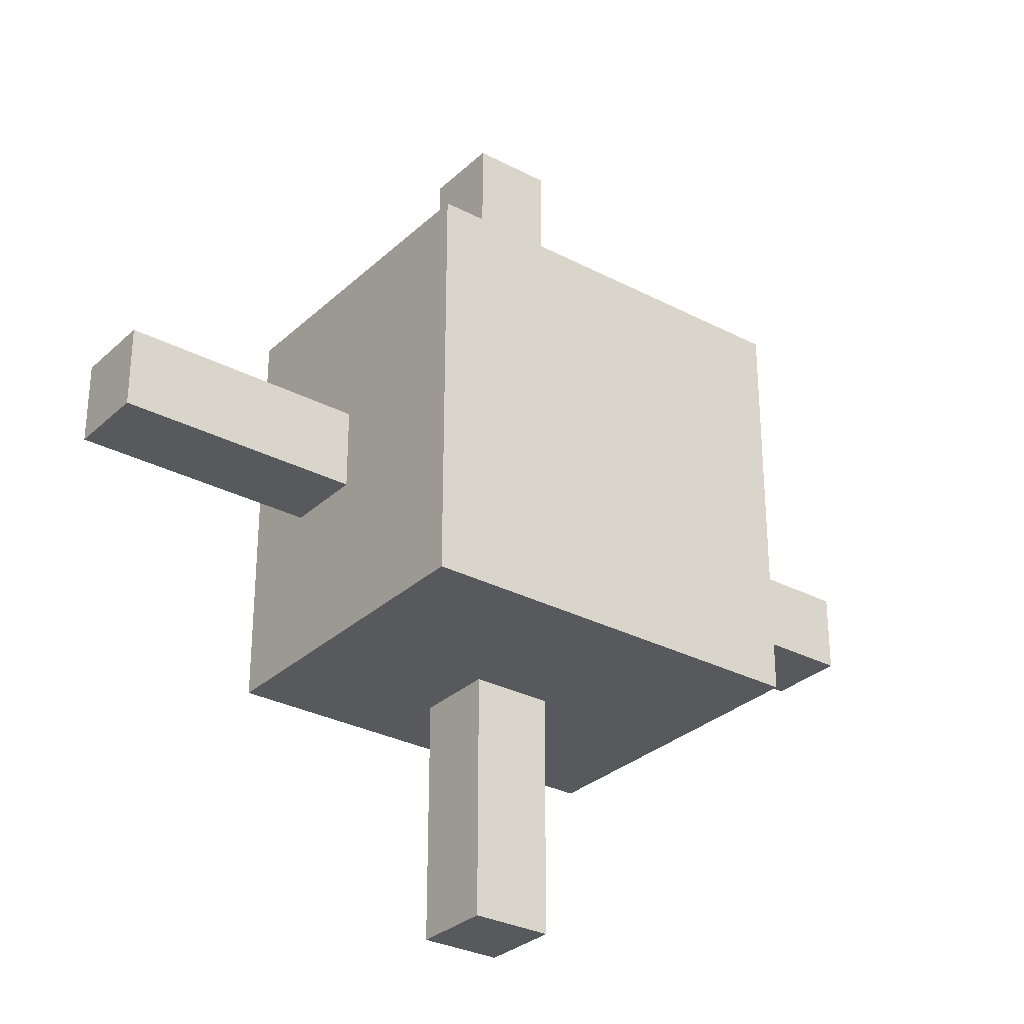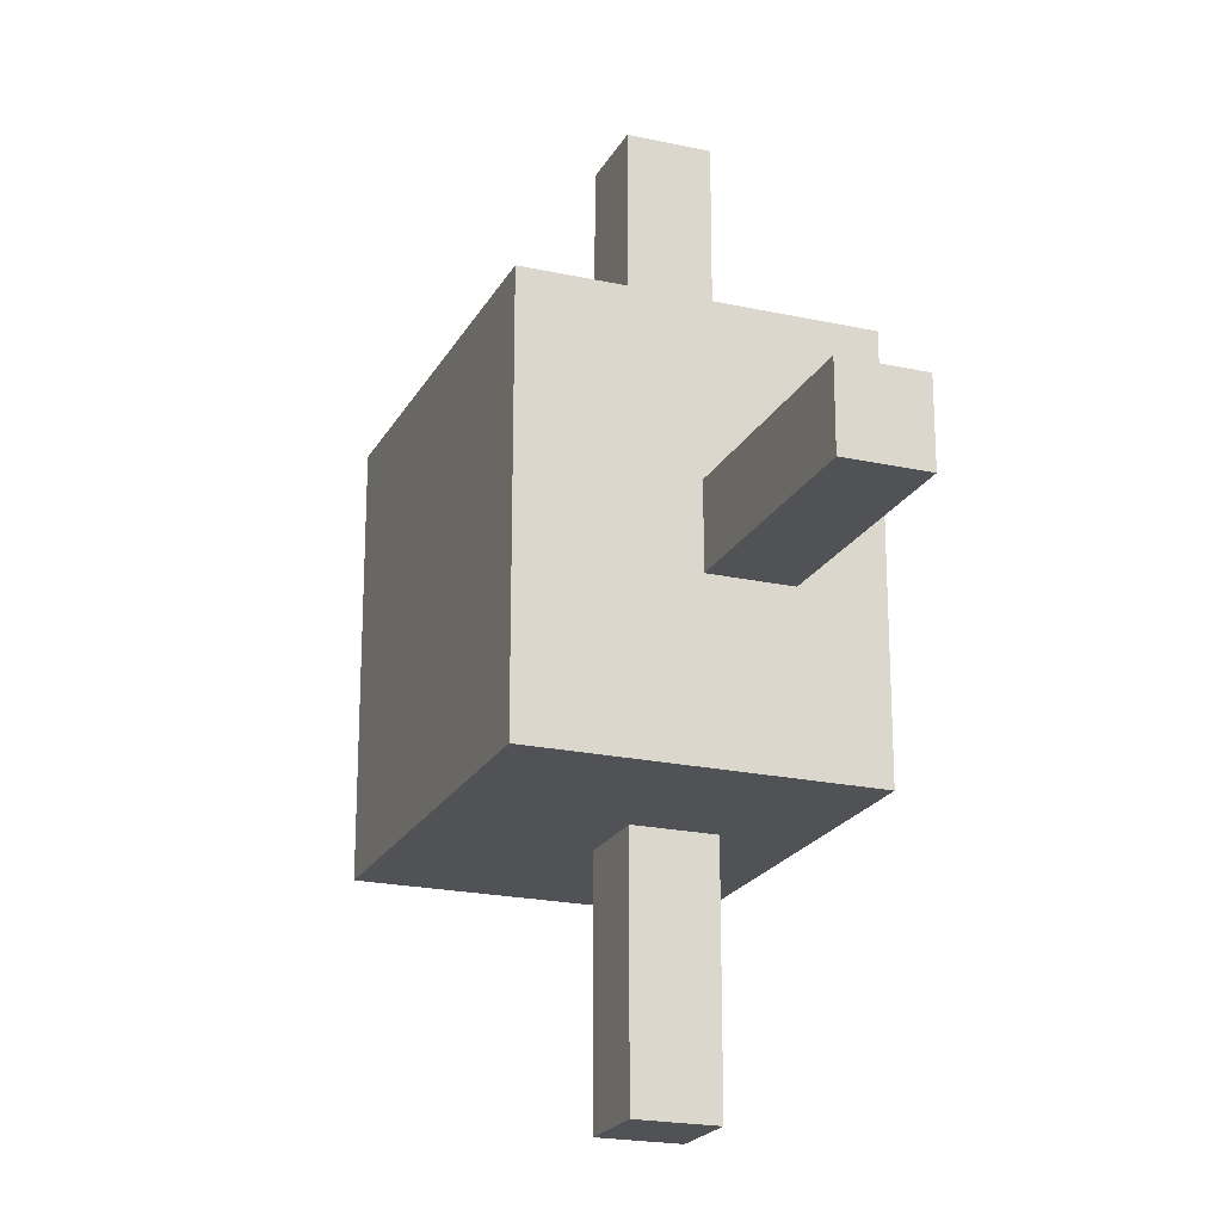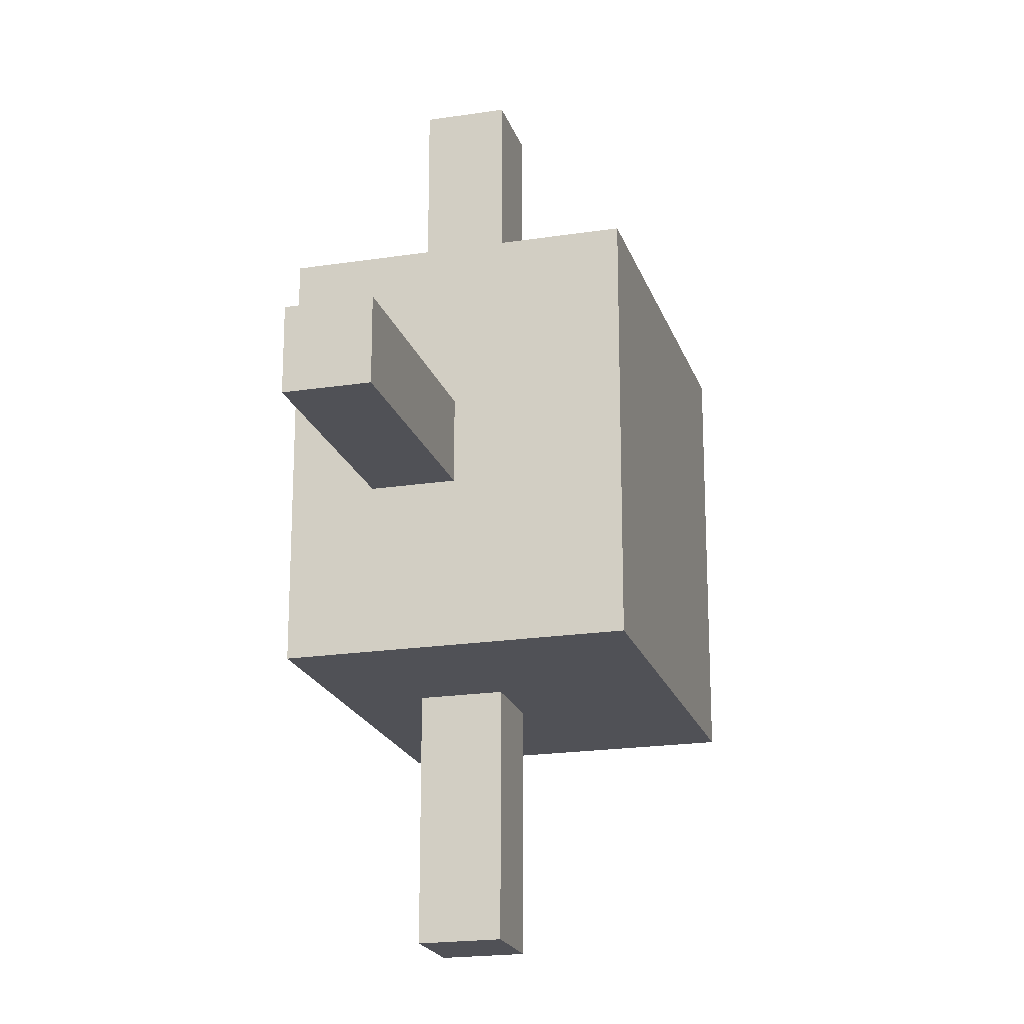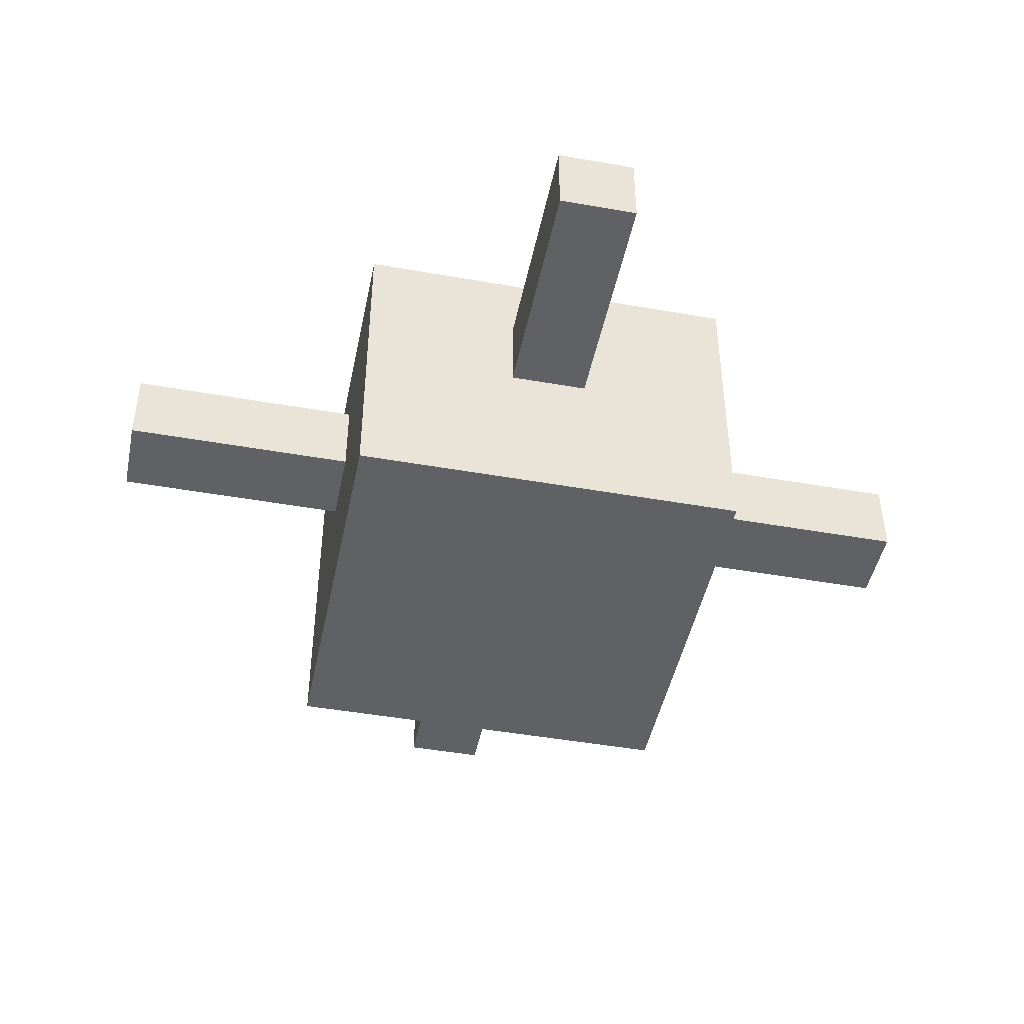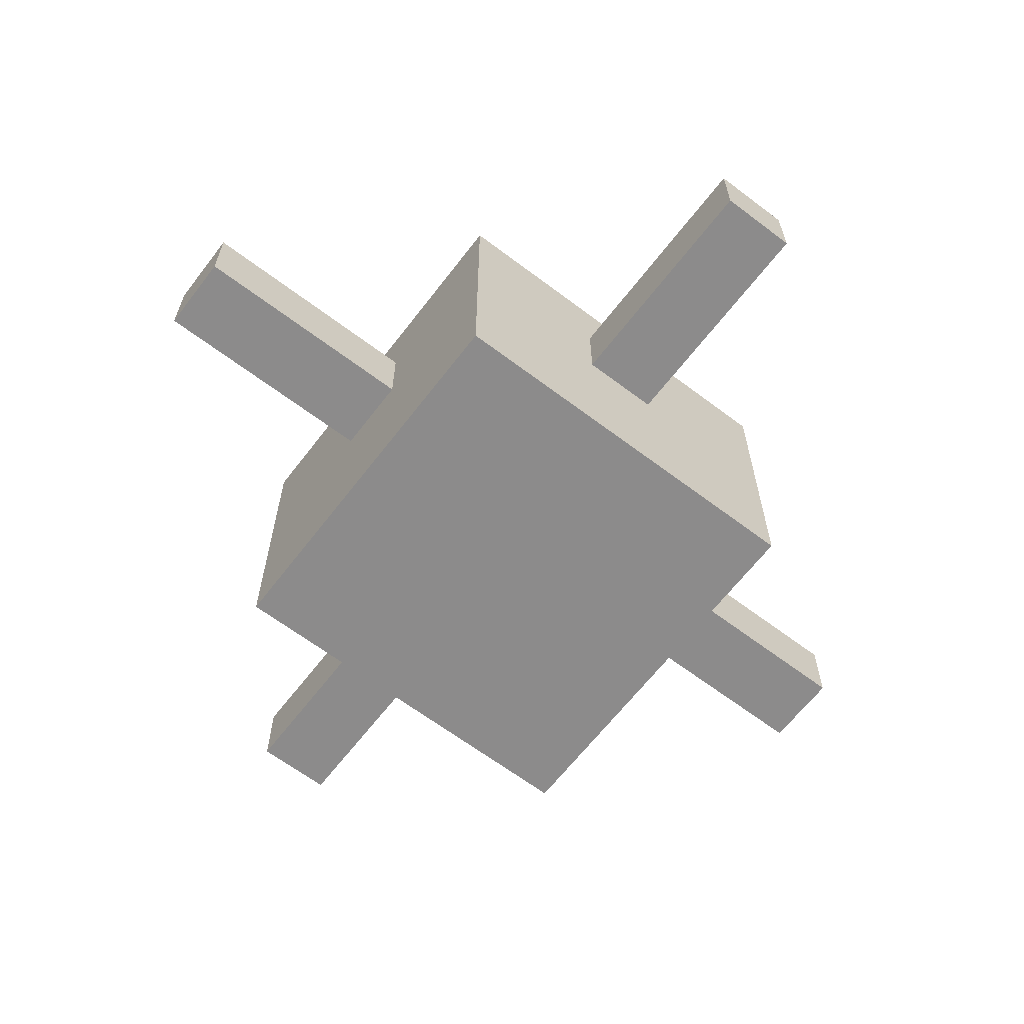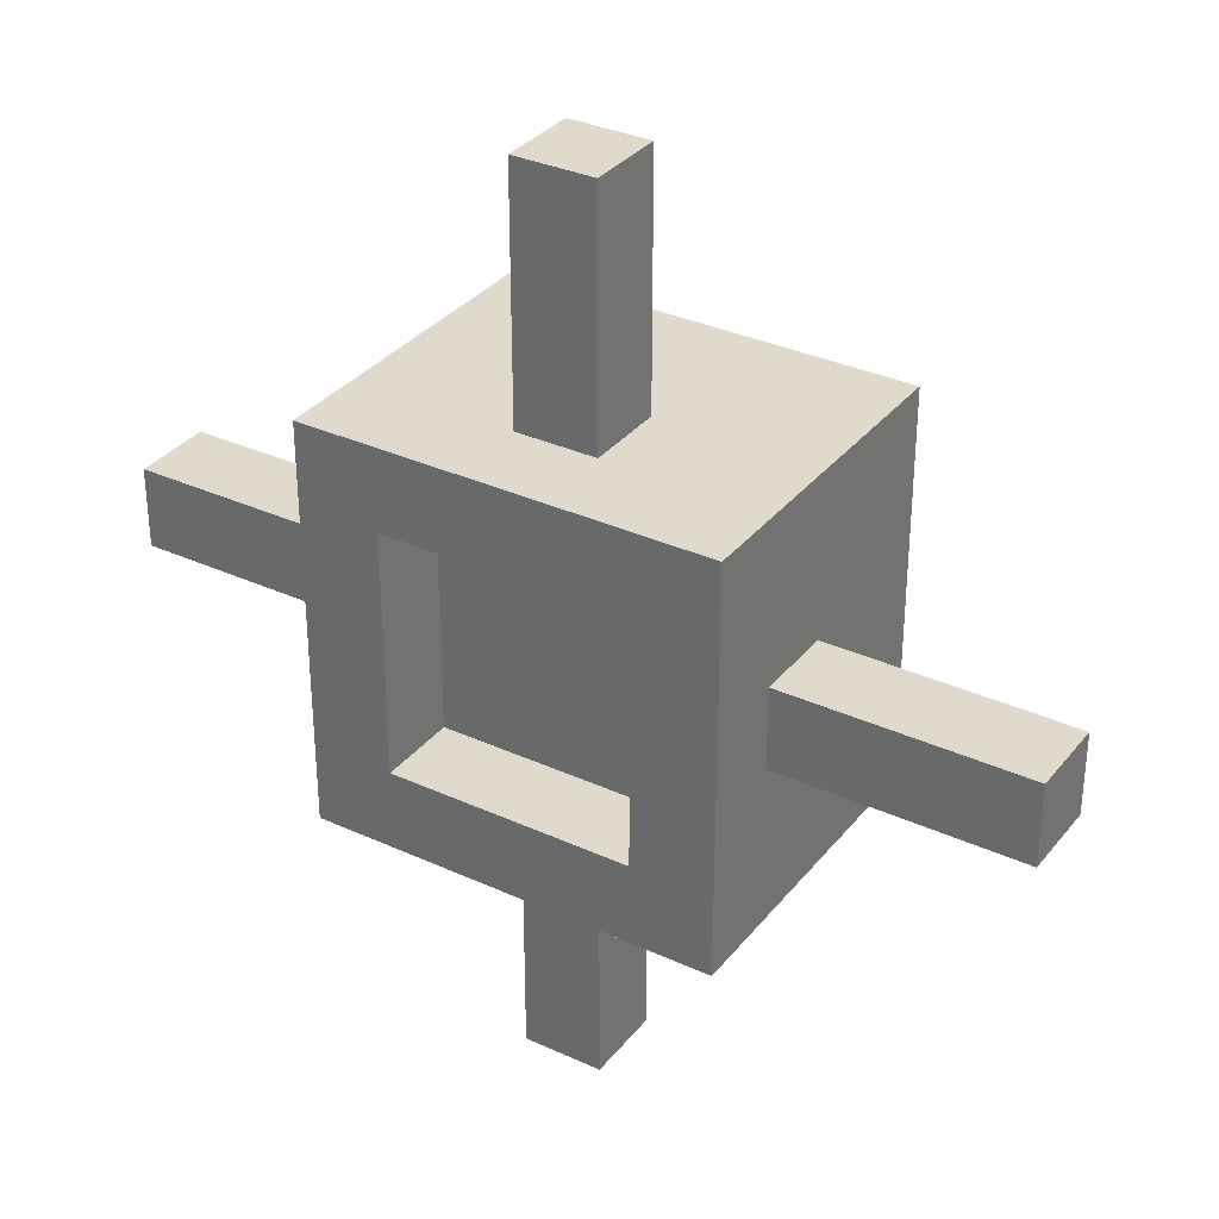
<metadata>
{"format":"obj","ext":"obj","renderer":"f3d","projection":"perspective","resolution":1024,"background":"white","views":[{"elev":-30.2,"azim":-37.3,"up":"+Z"},{"elev":-21.1,"azim":68.6,"up":"+Z"},{"elev":-20.3,"azim":-74.3,"up":"+Z"},{"elev":-45.9,"azim":78.5,"up":"+Y"},{"elev":-64.0,"azim":142.6,"up":"+Y"},{"elev":33.1,"azim":-147.7,"up":"+Z"}]}
</metadata>
<code>
v -5 3 1
v -5 3 -0
v -5 4 1
v -5 4 -0
v -2 1 3
v -2 1 -2
v -2 3 1
v -2 3 -0
v -2 4 1
v -2 4 -0
v -2 5 3
v -2 5 -2
v 0 3 6
v 0 3 3
v 0 3 -2
v 0 3 -5
v 0 4 6
v 0 4 3
v 0 4 -2
v 0 4 -5
v 2 4 2
v 2 4 -1
v 2 5 2
v 2 5 -1
v -1 4 2
v -1 4 -1
v -1 5 2
v -1 5 -1
v 1 3 6
v 1 3 3
v 1 3 -2
v 1 3 -5
v 1 4 6
v 1 4 3
v 1 4 -2
v 1 4 -5
v 3 1 3
v 3 1 -2
v 3 3 1
v 3 3 -0
v 3 4 1
v 3 4 -0
v 3 5 3
v 3 5 -2
v 6 3 1
v 6 3 -0
v 6 4 1
v 6 4 -0
v 0 3 6
v 0 4 6
v 1 3 6
v 1 4 6
v -2 1 3
v -2 5 3
v 0 3 3
v 0 4 3
v 1 3 3
v 1 4 3
v 3 1 3
v 3 5 3
v -5 3 1
v -5 4 1
v -2 3 1
v -2 4 1
v 3 3 1
v 3 4 1
v 6 3 1
v 6 4 1
v -1 4 -1
v -1 5 -1
v 2 4 -1
v 2 5 -1
v -1 4 2
v -1 5 2
v 2 4 2
v 2 5 2
v -5 3 -0
v -5 4 -0
v -2 3 -0
v -2 4 -0
v 3 3 -0
v 3 4 -0
v 6 3 -0
v 6 4 -0
v -2 1 -2
v -2 5 -2
v 0 3 -2
v 0 4 -2
v 1 3 -2
v 1 4 -2
v 3 1 -2
v 3 5 -2
v 0 3 -5
v 0 4 -5
v 1 3 -5
v 1 4 -5
v -2 1 3
v 3 1 3
v -2 1 -2
v 3 1 -2
v 0 3 6
v 1 3 6
v 0 3 3
v 1 3 3
v -5 3 1
v -2 3 1
v 3 3 1
v 6 3 1
v -5 3 -0
v -2 3 -0
v 3 3 -0
v 6 3 -0
v 0 3 -2
v 1 3 -2
v 0 3 -5
v 1 3 -5
v 0 4 6
v 1 4 6
v 0 4 3
v 1 4 3
v -1 4 2
v 2 4 2
v -5 4 1
v -2 4 1
v 3 4 1
v 6 4 1
v -5 4 -0
v -2 4 -0
v 3 4 -0
v 6 4 -0
v -1 4 -1
v 2 4 -1
v 0 4 -2
v 1 4 -2
v 0 4 -5
v 1 4 -5
v -2 5 3
v 3 5 3
v -1 5 2
v 2 5 2
v -1 5 -1
v 2 5 -1
v -2 5 -2
v 3 5 -2
f 3 2 1
f 4 2 3
f 7 6 5
f 8 6 7
f 9 7 5
f 10 6 8
f 11 9 5
f 11 10 9
f 12 6 10
f 12 10 11
f 17 14 13
f 18 14 17
f 19 16 15
f 20 16 19
f 23 22 21
f 24 22 23
f 25 26 27
f 27 26 28
f 29 30 33
f 33 30 34
f 31 32 35
f 35 32 36
f 37 38 39
f 39 38 40
f 37 39 41
f 40 38 42
f 37 41 43
f 41 42 43
f 42 38 44
f 43 42 44
f 45 46 47
f 47 46 48
f 51 50 49
f 52 50 51
f 55 54 53
f 56 54 55
f 57 55 53
f 58 54 56
f 59 57 53
f 59 58 57
f 60 54 58
f 60 58 59
f 63 62 61
f 64 62 63
f 67 66 65
f 68 66 67
f 71 70 69
f 72 70 71
f 73 74 75
f 75 74 76
f 77 78 79
f 79 78 80
f 81 82 83
f 83 82 84
f 85 86 87
f 87 86 88
f 85 87 89
f 88 86 90
f 85 89 91
f 89 90 91
f 90 86 92
f 91 90 92
f 93 94 95
f 95 94 96
f 99 98 97
f 100 98 99
f 103 102 101
f 104 102 103
f 109 106 105
f 110 106 109
f 111 108 107
f 112 108 111
f 115 114 113
f 116 114 115
f 117 118 119
f 119 118 120
f 123 124 127
f 127 124 128
f 125 126 129
f 129 126 130
f 121 122 131
f 131 122 132
f 133 134 135
f 135 134 136
f 137 138 139
f 139 138 140
f 137 139 141
f 140 138 142
f 137 141 143
f 141 142 143
f 142 138 144
f 143 142 144

</code>
